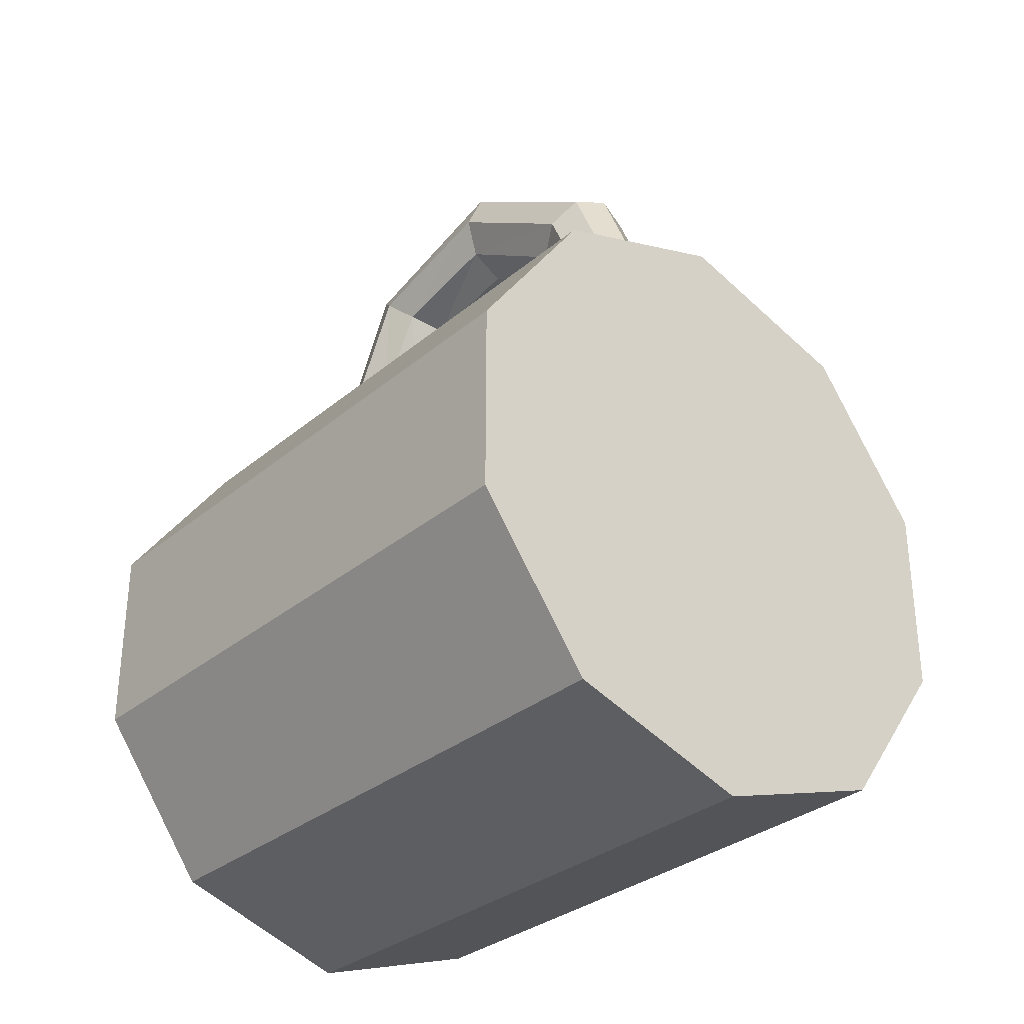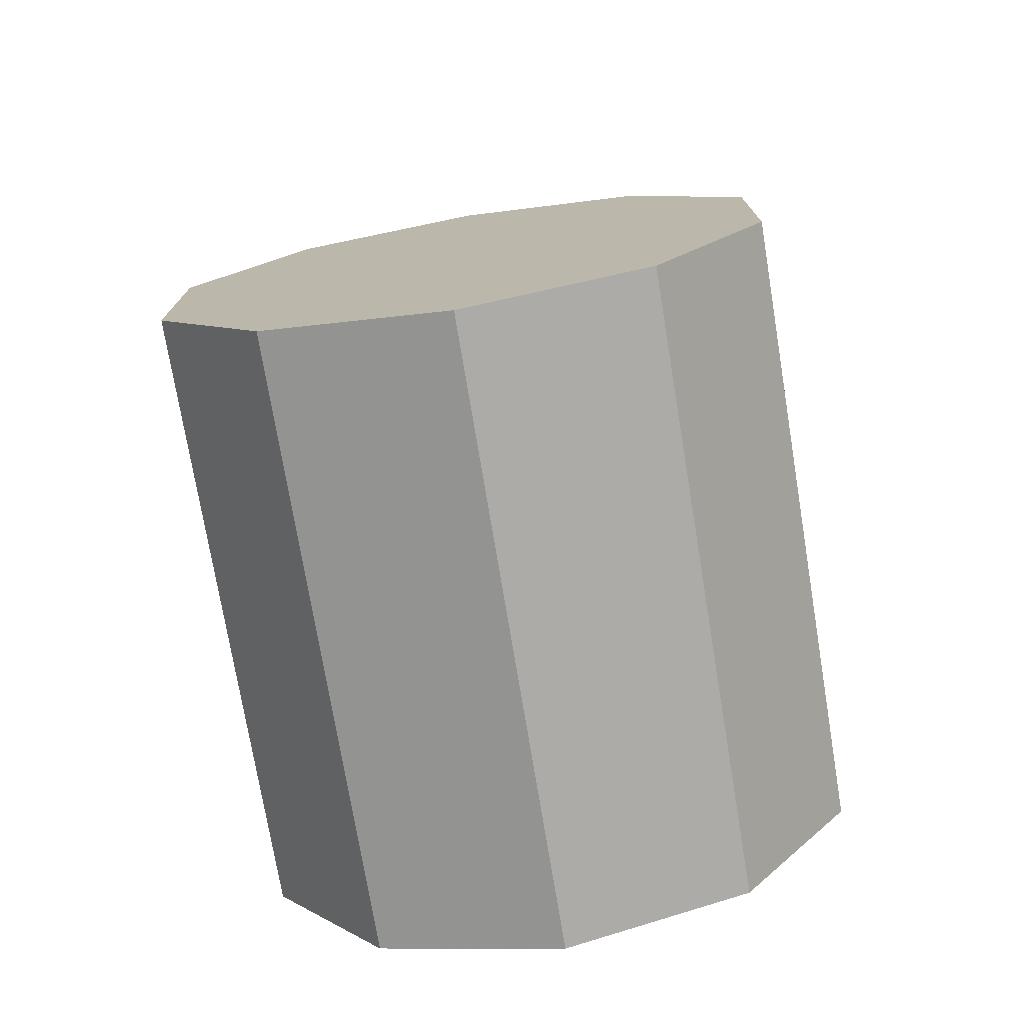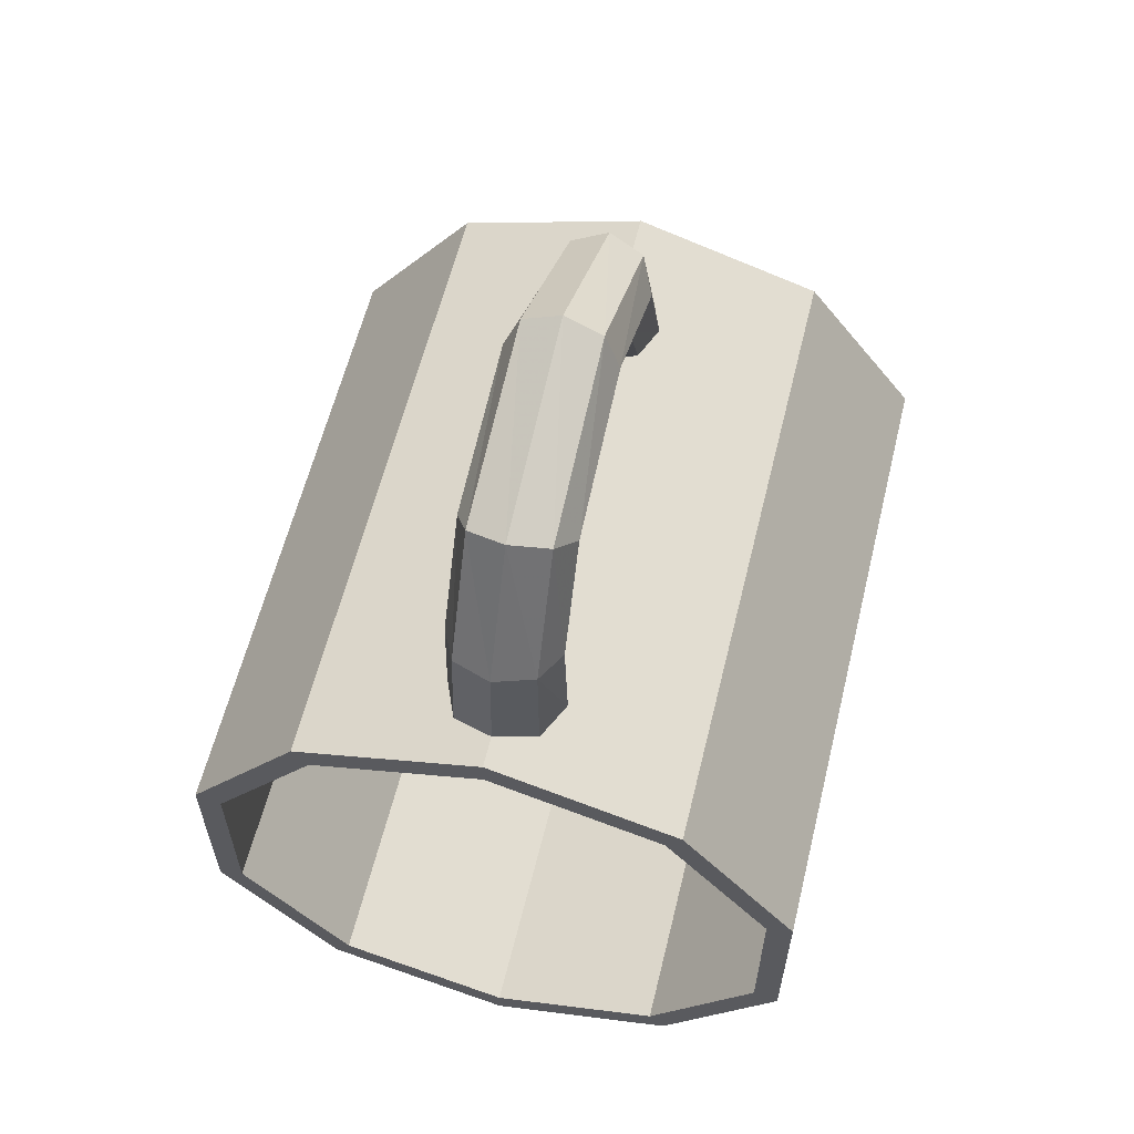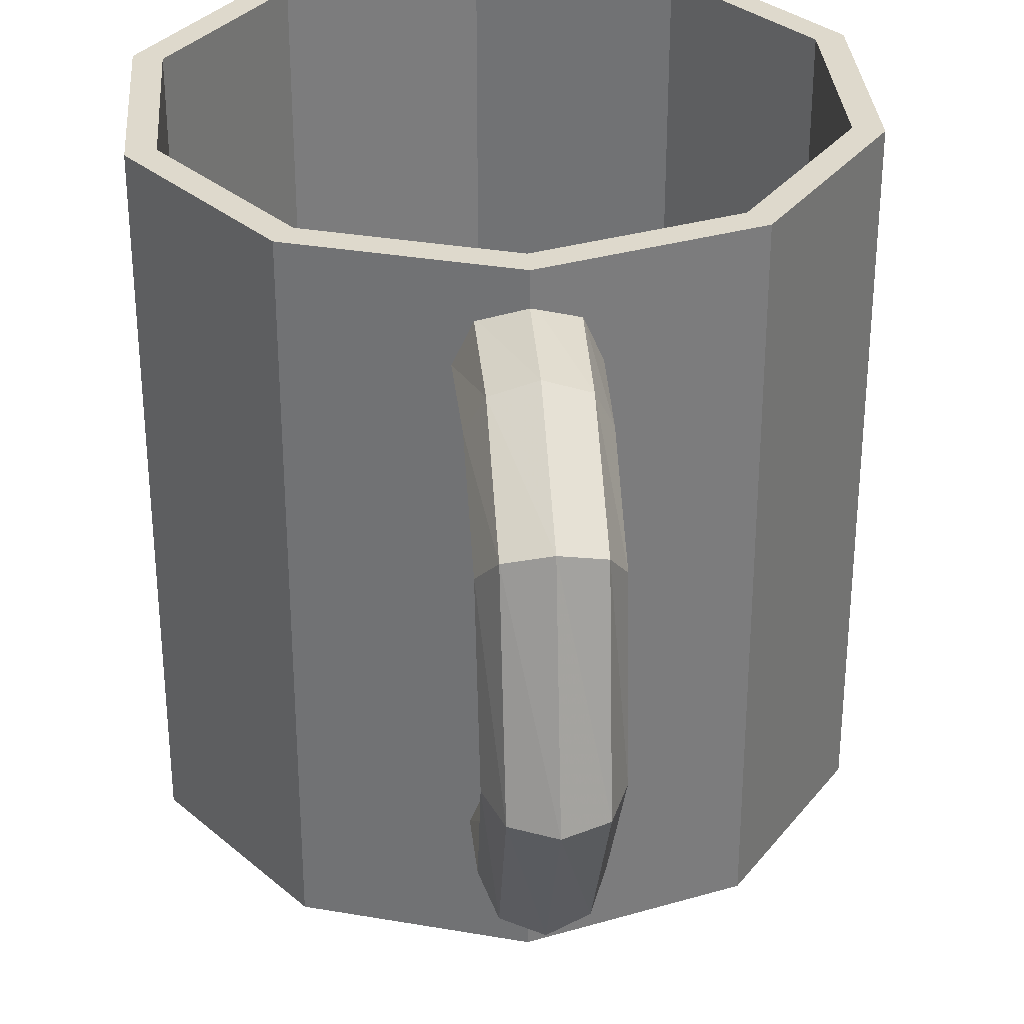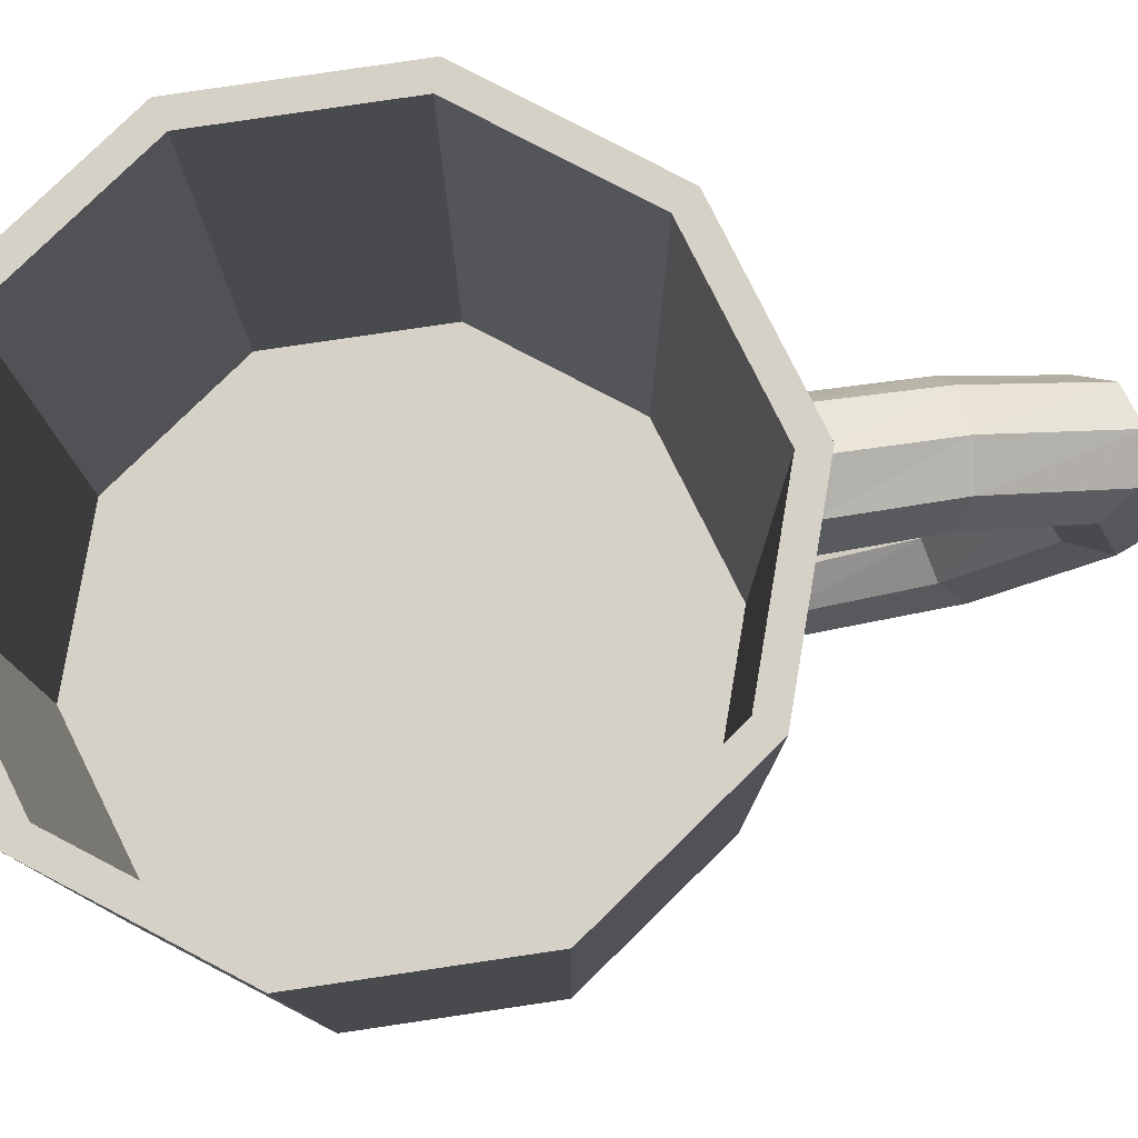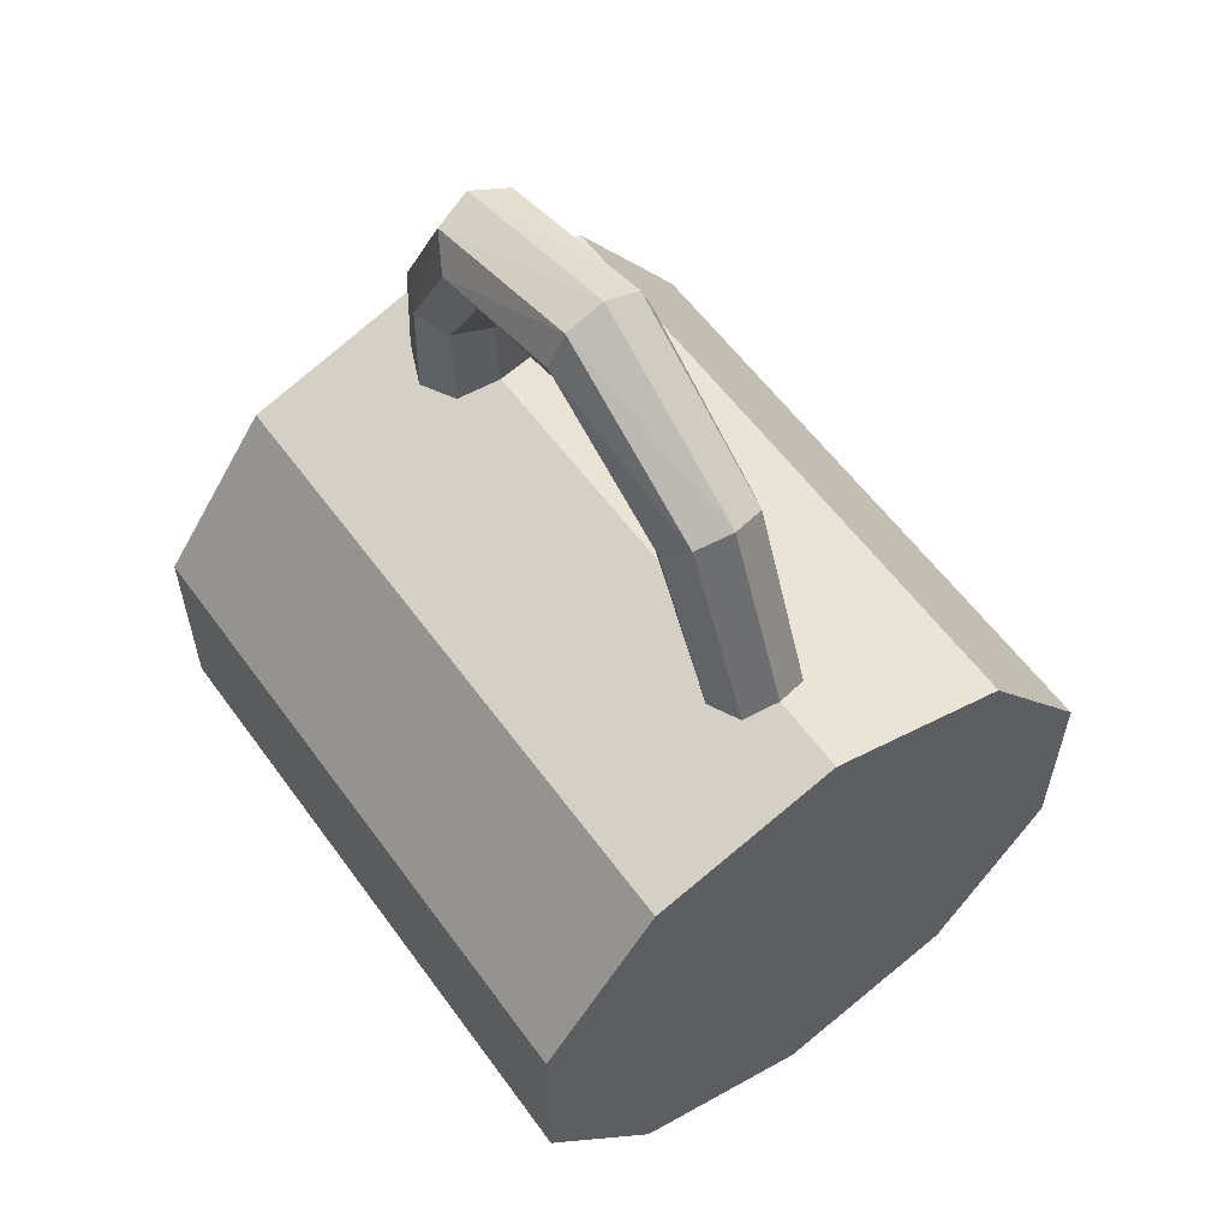
<metadata>
{"format":"obj","ext":"obj","renderer":"f3d","projection":"perspective","resolution":1024,"background":"white","views":[{"elev":-31.5,"azim":-40.4,"up":"+Z"},{"elev":-74.6,"azim":9.4,"up":"+Z"},{"elev":60.2,"azim":-166.2,"up":"+Z"},{"elev":32.0,"azim":-4.3,"up":"+Y"},{"elev":79.6,"azim":-98.4,"up":"+Y"},{"elev":58.4,"azim":-35.7,"up":"+Z"}]}
</metadata>
<code>
o Cylinder
v 0 0.2241 0.1099
v -0.01498 0.2179 0.1099
v -0.02118 0.2031 0.1098
v -0.01498 0.1891 0.1097
v 0 0.1838 0.1097
v 0.01498 0.1891 0.1097
v 0.02118 0.2031 0.1098
v 0.01498 0.2179 0.1099
v -0 0.02649 0.1099
v -0.01222 0.03155 0.1099
v -0.01728 0.04424 0.1099
v -0.01222 0.05719 0.1097
v -0 0.06289 0.1095
v 0.01222 0.05719 0.1097
v 0.01728 0.04424 0.1099
v 0.01222 0.03155 0.1099
v -0 0.05678 0.1798
v -0.01299 0.06059 0.176
v -0.01838 0.07009 0.1669
v -0.01299 0.08073 0.158
v -0 0.08586 0.1545
v 0.01299 0.08073 0.158
v 0.01838 0.07009 0.1669
v 0.01299 0.06059 0.176
v -0 0.1236 0.2211
v -0.01382 0.1241 0.2154
v -0.01954 0.1255 0.2016
v -0.01382 0.1271 0.1871
v -0 0.1281 0.1808
v 0.01382 0.1271 0.1871
v 0.01954 0.1255 0.2016
v 0.01382 0.1241 0.2154
v 0 0.1977 0.2006
v -0.01412 0.1934 0.1967
v -0.01996 0.183 0.1872
v -0.01412 0.1726 0.1776
v 0 0.1683 0.1737
v 0.01412 0.1726 0.1776
v 0.01996 0.183 0.1872
v 0.01412 0.1934 0.1967
v 0.01431 0.1913 0.1445
v 0.02024 0.2037 0.1481
v 0.01431 0.2163 0.1516
v -0.01431 0.2163 0.1516
v -0.02024 0.2037 0.1481
v 0 0.2216 0.153
v -0.01431 0.1913 0.1445
v 0 0.1865 0.1431
v 0 0.001054 -0.1171
v 0 0.2353 -0.1171
v 0.06884 0.001054 -0.09475
v 0.06884 0.2353 -0.09475
v 0.1114 0.001054 -0.03619
v 0.1114 0.2353 -0.03619
v 0.1114 0.001054 0.03619
v 0.1114 0.2353 0.03619
v 0.06884 0.001054 0.09475
v 0.06884 0.2353 0.09475
v -0 0.001054 0.1171
v -0 0.2353 0.1171
v -0.06884 0.001054 0.09475
v -0.06884 0.2353 0.09475
v -0.1114 0.001054 0.03619
v -0.1114 0.2353 0.03619
v -0.1114 0.001054 -0.03619
v -0.1114 0.2353 -0.03619
v -0.06884 0.001054 -0.09475
v -0.06884 0.2353 -0.09475
v 0 0.2353 -0.1073
v 0.06308 0.2353 -0.08682
v 0.1021 0.2353 -0.03316
v 0.1021 0.2353 0.03316
v 0.06308 0.2353 0.08682
v -0 0.2353 0.1073
v -0.06308 0.2353 0.08682
v -0.1021 0.2353 0.03316
v -0.1021 0.2353 -0.03316
v -0.06308 0.2353 -0.08682
v 0 0.01404 -0.1073
v 0.06308 0.01404 -0.08682
v 0.1021 0.01404 -0.03316
v 0.1021 0.01404 0.03316
v 0.06308 0.01404 0.08682
v -0 0.01404 0.1073
v -0.06308 0.01404 0.08682
v -0.1021 0.01404 0.03316
v -0.1021 0.01404 -0.03316
v -0.06308 0.01404 -0.08682
f 9 17 18 10
f 10 18 19 11
f 11 19 20 12
f 12 20 21 13
f 13 21 22 14
f 14 22 23 15
f 15 23 24 16
f 16 24 17 9
f 17 25 26 18
f 18 26 27 19
f 19 27 28 20
f 20 28 29 21
f 21 29 30 22
f 22 30 31 23
f 23 31 32 24
f 24 32 25 17
f 25 33 34 26
f 26 34 35 27
f 27 35 36 28
f 28 36 37 29
f 29 37 38 30
f 30 38 39 31
f 31 39 40 32
f 32 40 33 25
f 46 1 2 44
f 44 2 3 45
f 45 3 4 47
f 47 4 5 48
f 48 5 6 41
f 41 6 7 42
f 42 7 8 43
f 43 8 1 46
f 33 46 44 34
f 34 44 45 35
f 35 45 47 36
f 36 47 48 37
f 37 48 41 38
f 38 41 42 39
f 39 42 43 40
f 40 43 46 33
f 49 50 52 51
f 51 52 54 53
f 53 54 56 55
f 55 56 58 57
f 57 58 60 59
f 59 60 62 61
f 61 62 64 63
f 63 64 66 65
f 50 68 78 69
f 67 68 50 49
f 65 66 68 67
f 49 51 53 55 57 59 61 63 65 67
f 69 78 88 79
f 68 66 77 78
f 66 64 76 77
f 64 62 75 76
f 62 60 74 75
f 60 58 73 74
f 58 56 72 73
f 56 54 71 72
f 54 52 70 71
f 52 50 69 70
f 80 79 88 87 86 85 84 83 82 81
f 78 77 87 88
f 77 76 86 87
f 76 75 85 86
f 75 74 84 85
f 74 73 83 84
f 73 72 82 83
f 72 71 81 82
f 71 70 80 81
f 70 69 79 80

</code>
